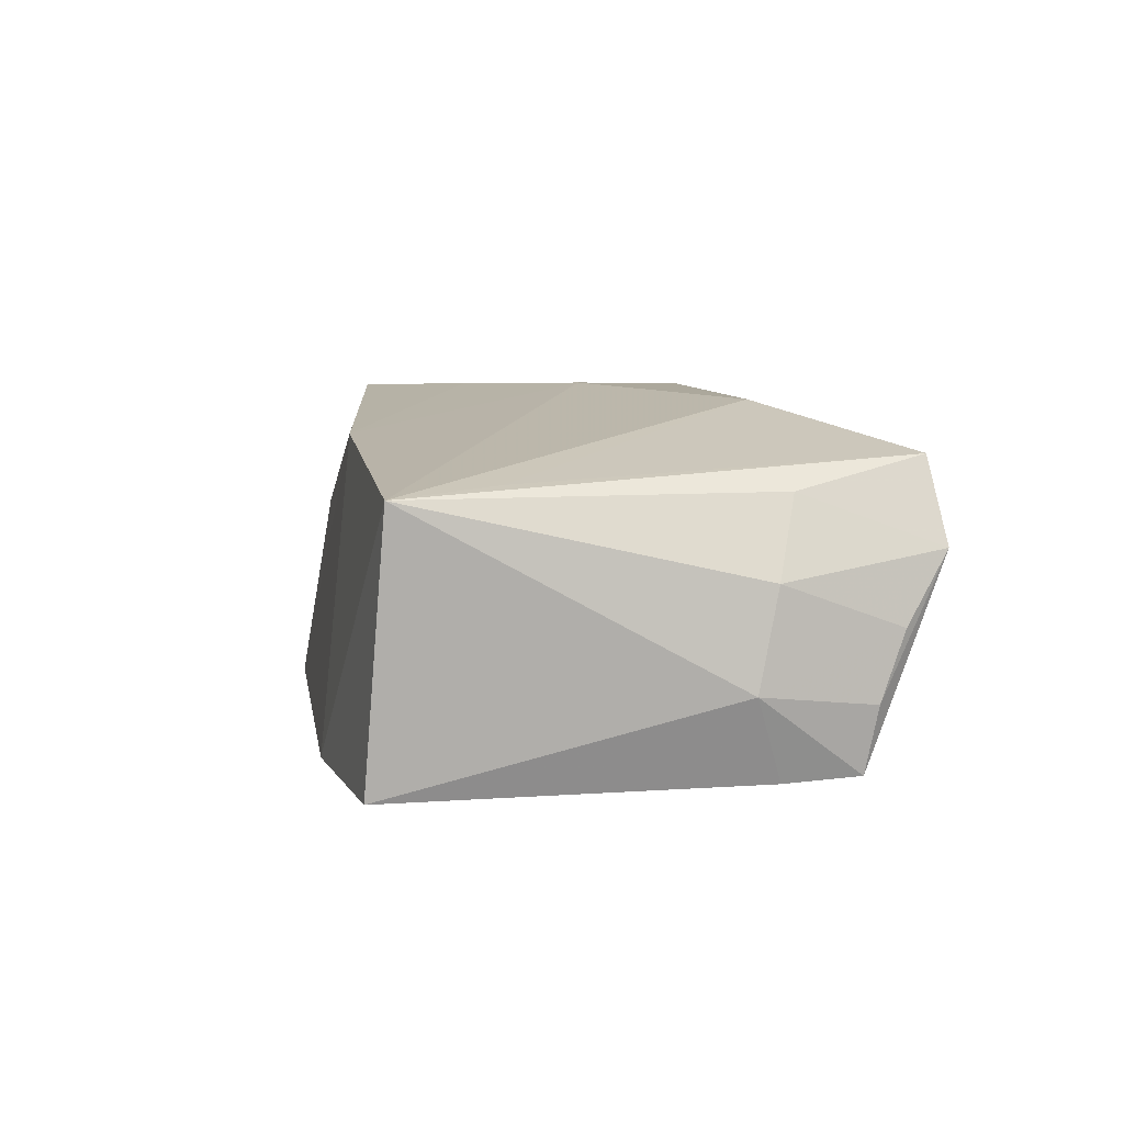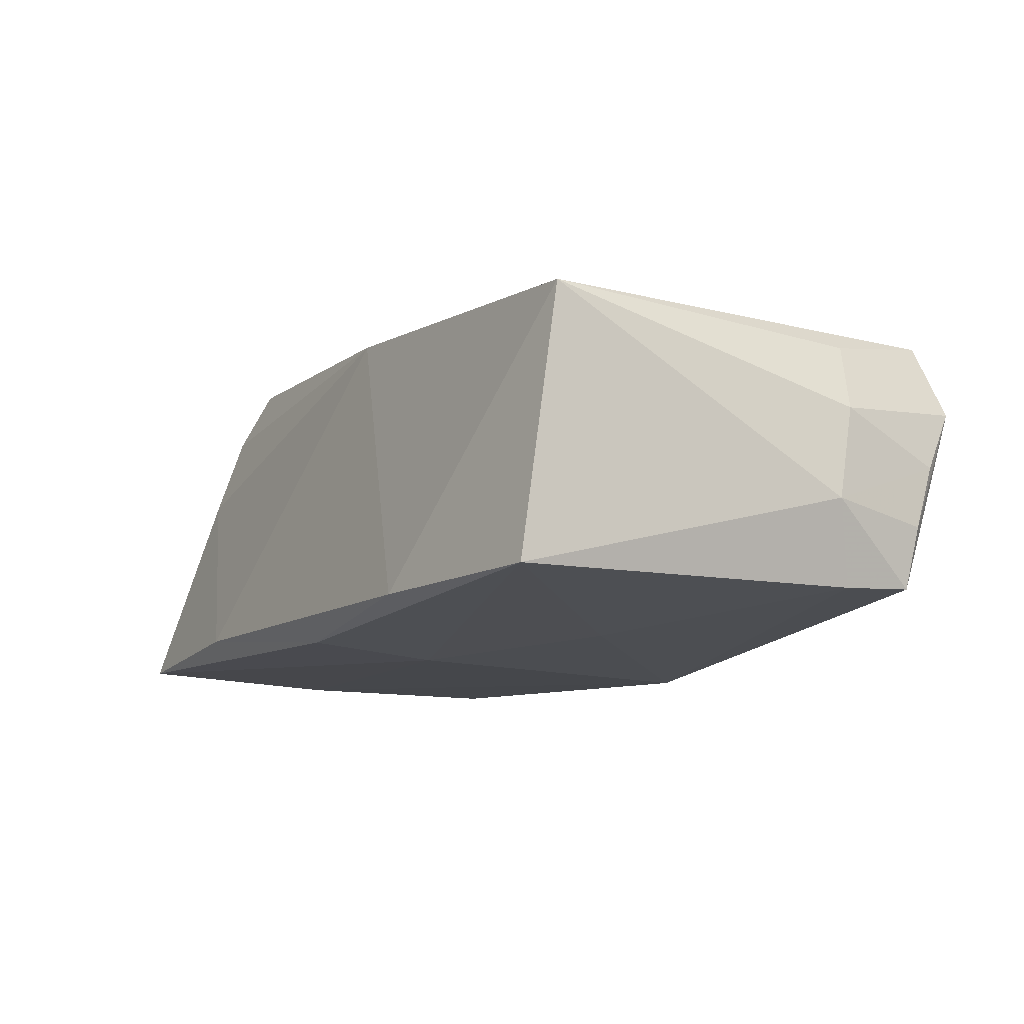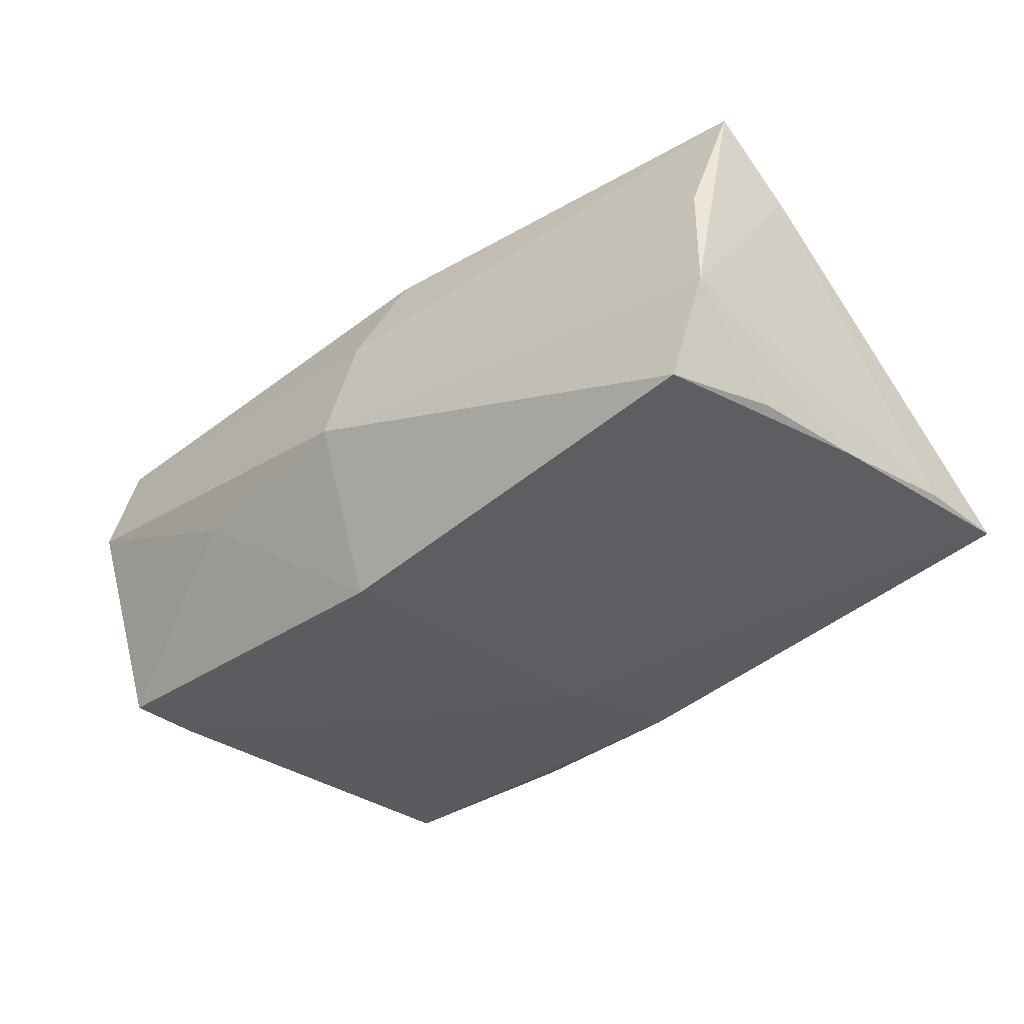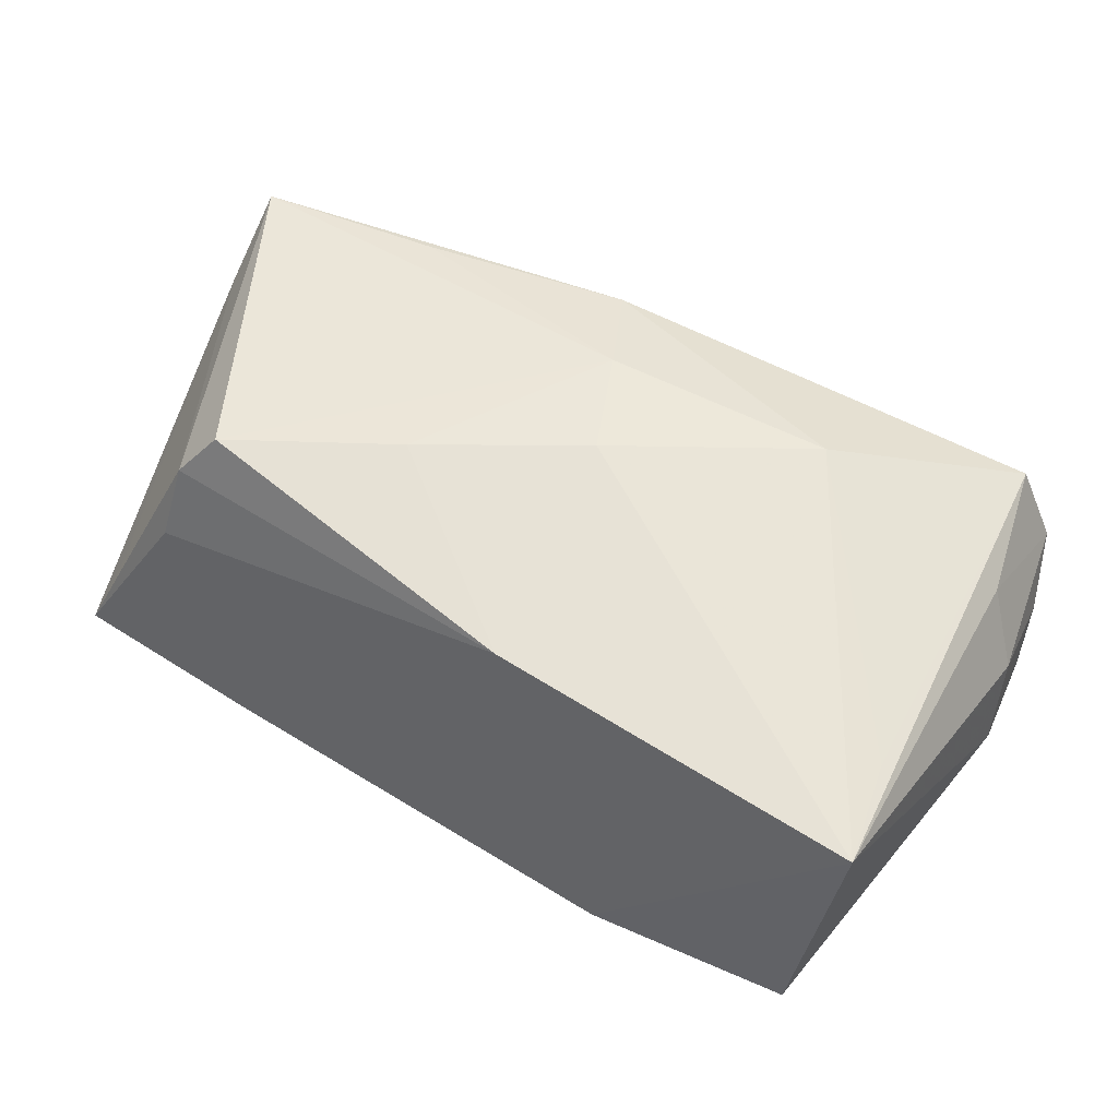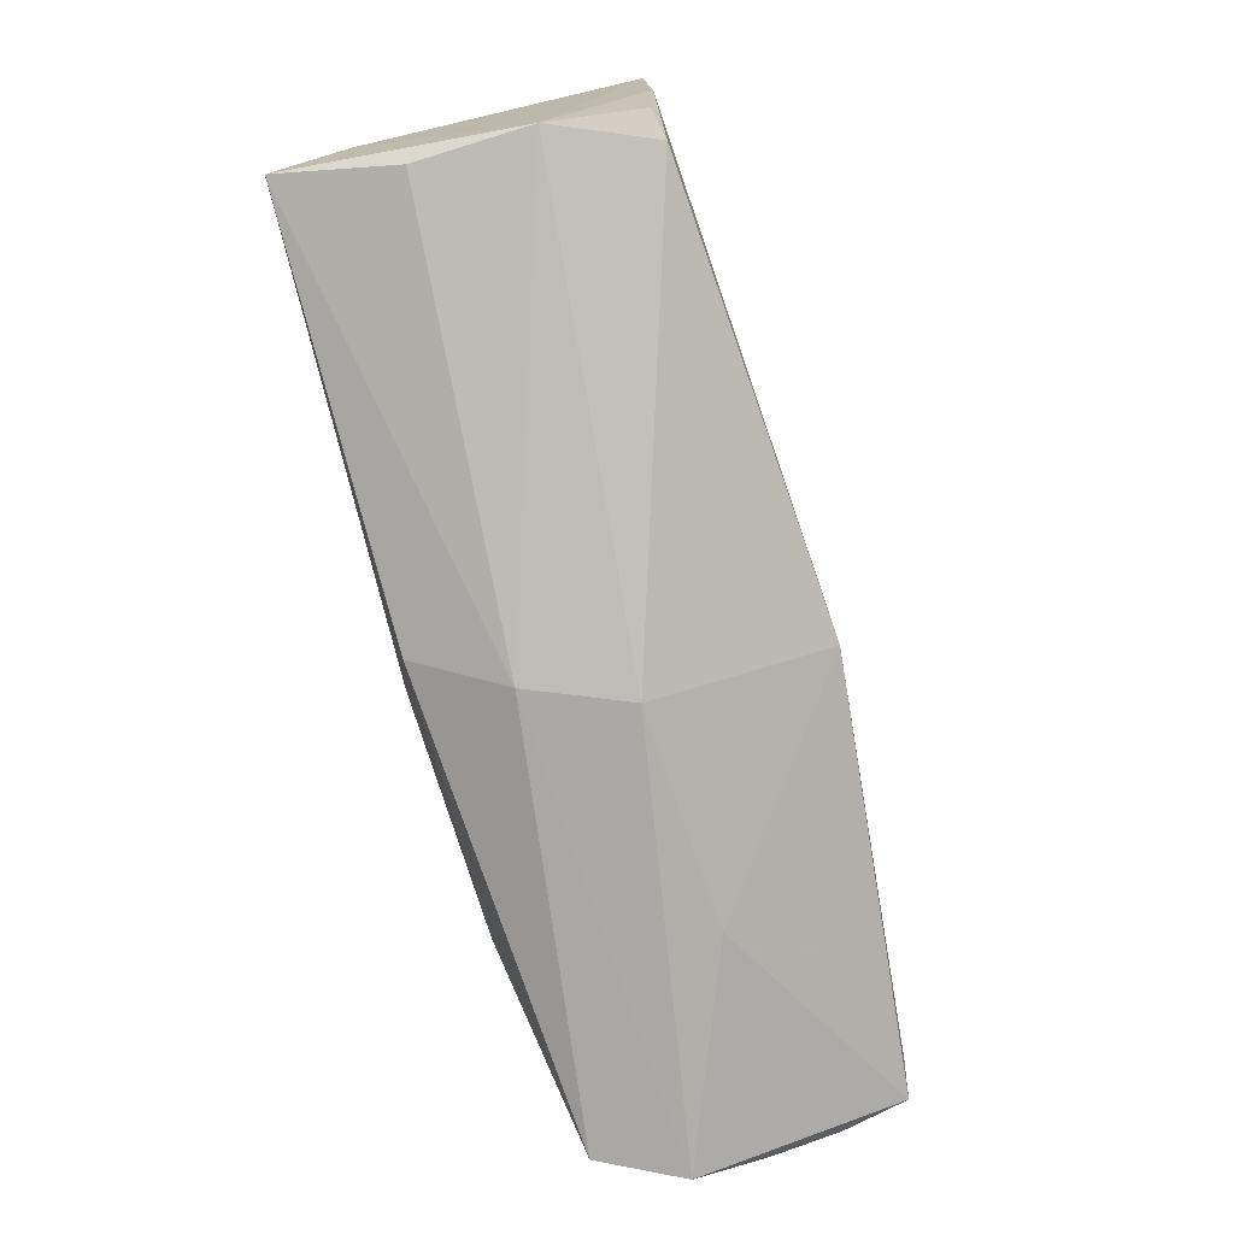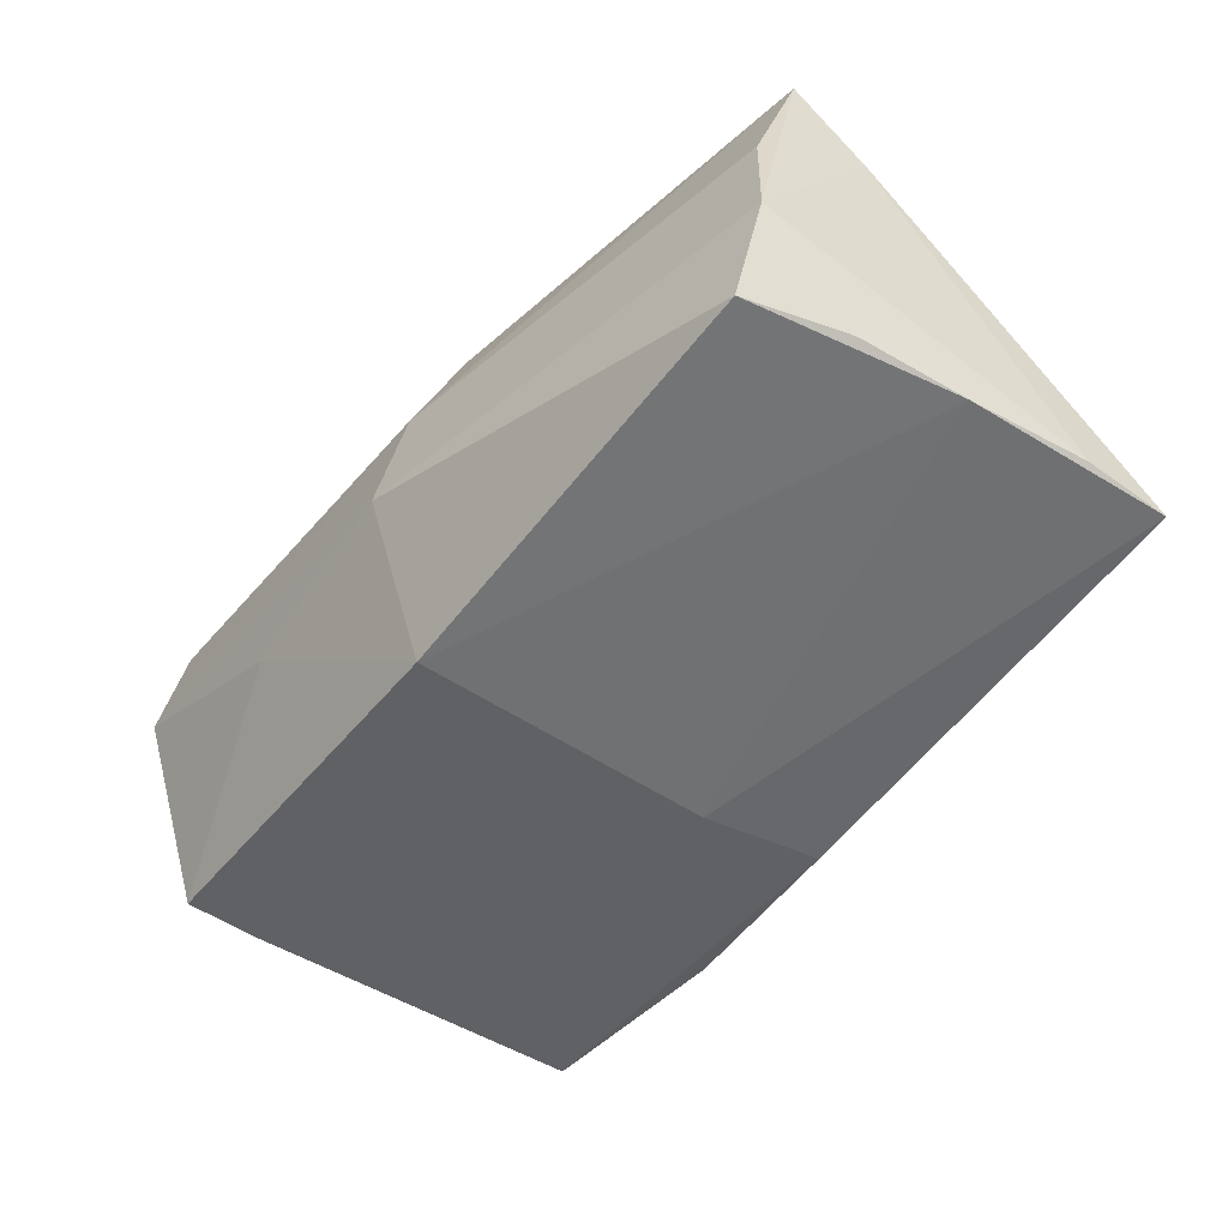
<metadata>
{"format":"obj","ext":"obj","renderer":"f3d","projection":"perspective","resolution":1024,"background":"white","views":[{"elev":4.7,"azim":-99.9,"up":"+Z"},{"elev":-14.6,"azim":-121.5,"up":"+Z"},{"elev":-35.2,"azim":45.9,"up":"+Z"},{"elev":50.3,"azim":-148.3,"up":"+Z"},{"elev":-77.2,"azim":104.2,"up":"+Y"},{"elev":-50.9,"azim":53.0,"up":"+Z"}]}
</metadata>
<code>
v 0.0398 0.02346 0.01659
v -0.05255 -0.02242 -0.01747
v -0.05308 0.02695 0.01147
v 0.001557 -0.01446 0.02318
v 0.002653 -0.03055 0.01039
v -0.02695 -0.03012 -0.003299
v 0.04954 -0.02274 -0.01668
v -0.04849 0.02884 -0.01956
v 0.05274 -0.01018 -0.01599
v 0.03294 -0.02085 0.02196
v 0.03482 0.02143 0.02302
v 0.05626 -0.008499 0.01435
v -0.05201 -0.01374 -0.01815
v -0.001525 -0.03176 -0.001239
v 0.02941 0.0308 -0.01578
v 0.015 0.01037 0.02318
v 0.0535 -0.02173 0.008238
v -0.02477 0.002518 -0.02099
v 0.04153 0.02623 0.006677
v -0.007937 0.02706 0.01712
v -0.04718 -0.03062 0.01564
v -0.02392 0.03173 -0.01889
v 0.05419 0.003009 -0.01682
v -0.05091 -0.01523 0.01192
v 0.05551 0.02892 -0.01632
v 0.05131 0.02535 -0.005672
v -0.05371 -0.02371 -0.00994
v -0.002251 0.01431 -0.02172
v -0.0266 -0.01662 0.02122
v -0.05133 -0.03176 0.005954
v -0.004037 -0.00125 0.02318
v -0.002755 -0.02339 -0.02148
v 0.0559 -0.01773 0.02231
v 0.05551 0.01797 -0.0159
v -0.0555 -0.01032 -0.008566
v -0.05329 -0.02661 -0.002103
v 0.007196 -0.0264 0.02082
v -0.05512 -0.01263 0.002833
v -0.0002843 0.02946 -0.02056
v 0.05417 -0.02254 -0.005137
v -0.05044 0.01485 0.01278
f 11 4 33
f 1 25 19
f 1 26 25
f 1 11 33
f 19 25 15
f 39 8 22
f 22 15 39
f 39 15 25
f 28 39 25
f 8 39 28
f 22 8 3
f 3 8 35
f 3 21 41
f 41 21 29
f 29 3 41
f 31 3 29
f 4 31 29
f 29 37 4
f 21 37 29
f 13 32 2
f 13 2 35
f 35 8 13
f 35 2 27
f 2 30 27
f 2 32 6
f 6 30 2
f 33 4 10
f 10 37 33
f 4 37 10
f 21 30 5
f 5 37 21
f 33 37 5
f 5 17 33
f 25 26 12
f 12 1 33
f 26 1 12
f 23 28 25
f 7 32 23
f 32 28 23
f 18 28 32
f 8 28 18
f 32 13 18
f 18 13 8
f 4 11 16
f 16 31 4
f 11 1 20
f 20 16 11
f 20 1 19
f 20 3 31
f 31 16 20
f 19 15 20
f 20 15 22
f 22 3 20
f 38 3 35
f 14 32 7
f 14 6 32
f 30 6 14
f 14 5 30
f 7 23 9
f 34 23 25
f 25 12 34
f 36 27 30
f 30 38 36
f 35 27 36
f 36 38 35
f 21 3 24
f 3 38 24
f 24 30 21
f 24 38 30
f 17 5 40
f 5 14 40
f 40 14 7
f 7 9 40
f 33 17 40
f 40 9 23
f 40 12 33
f 23 34 40
f 40 34 12

</code>
